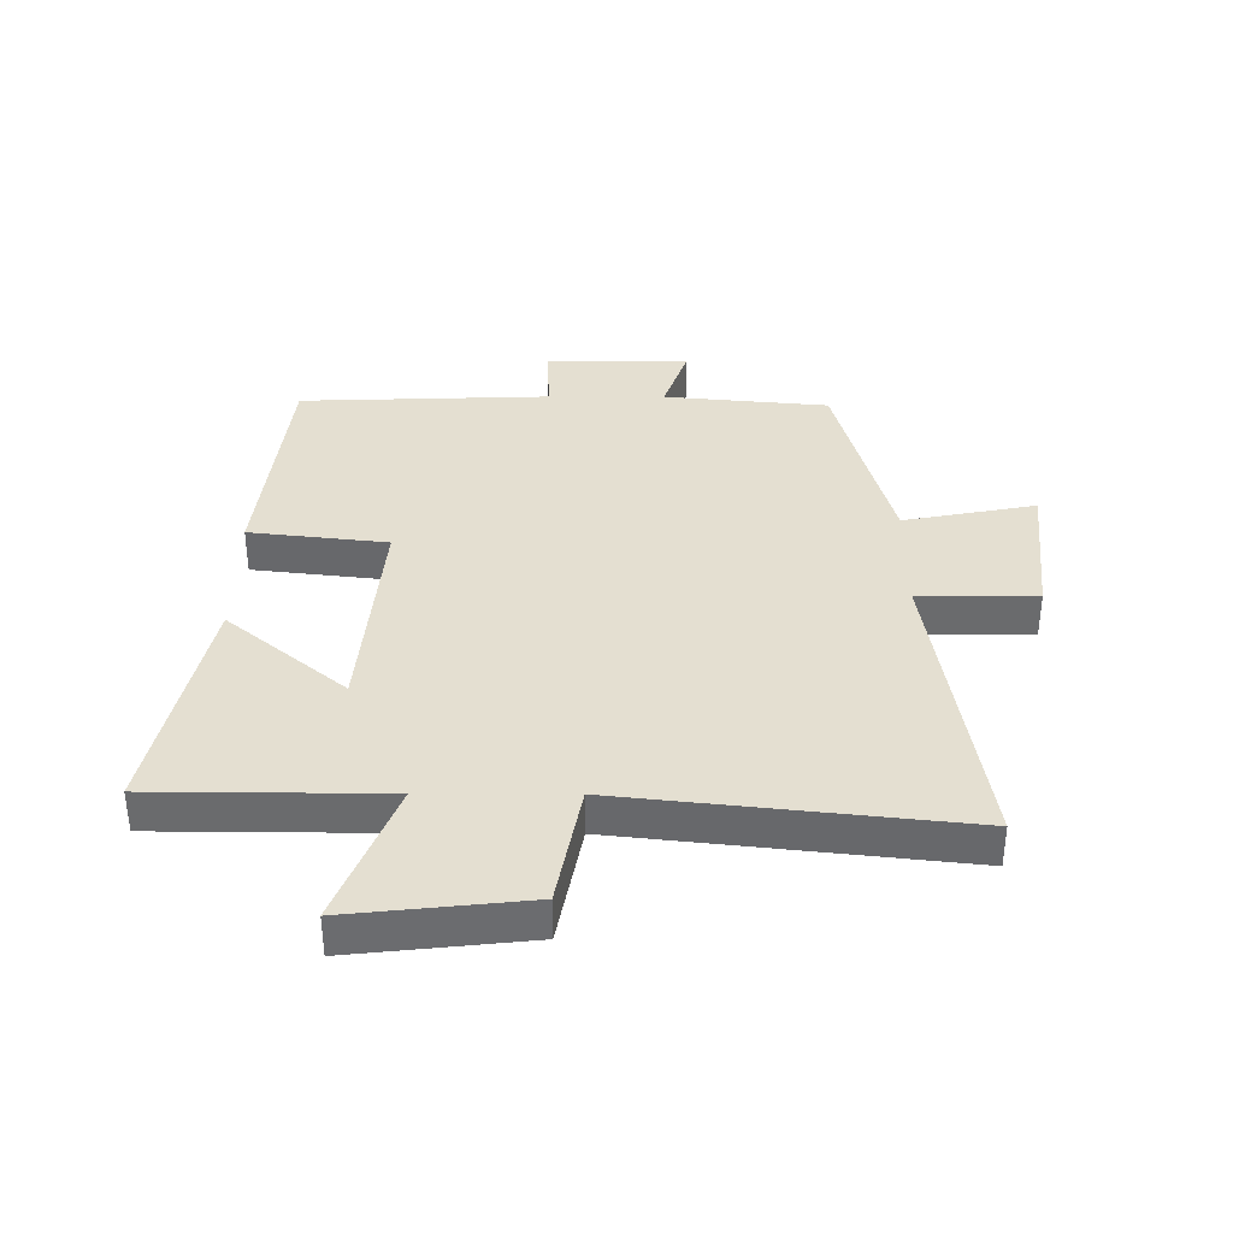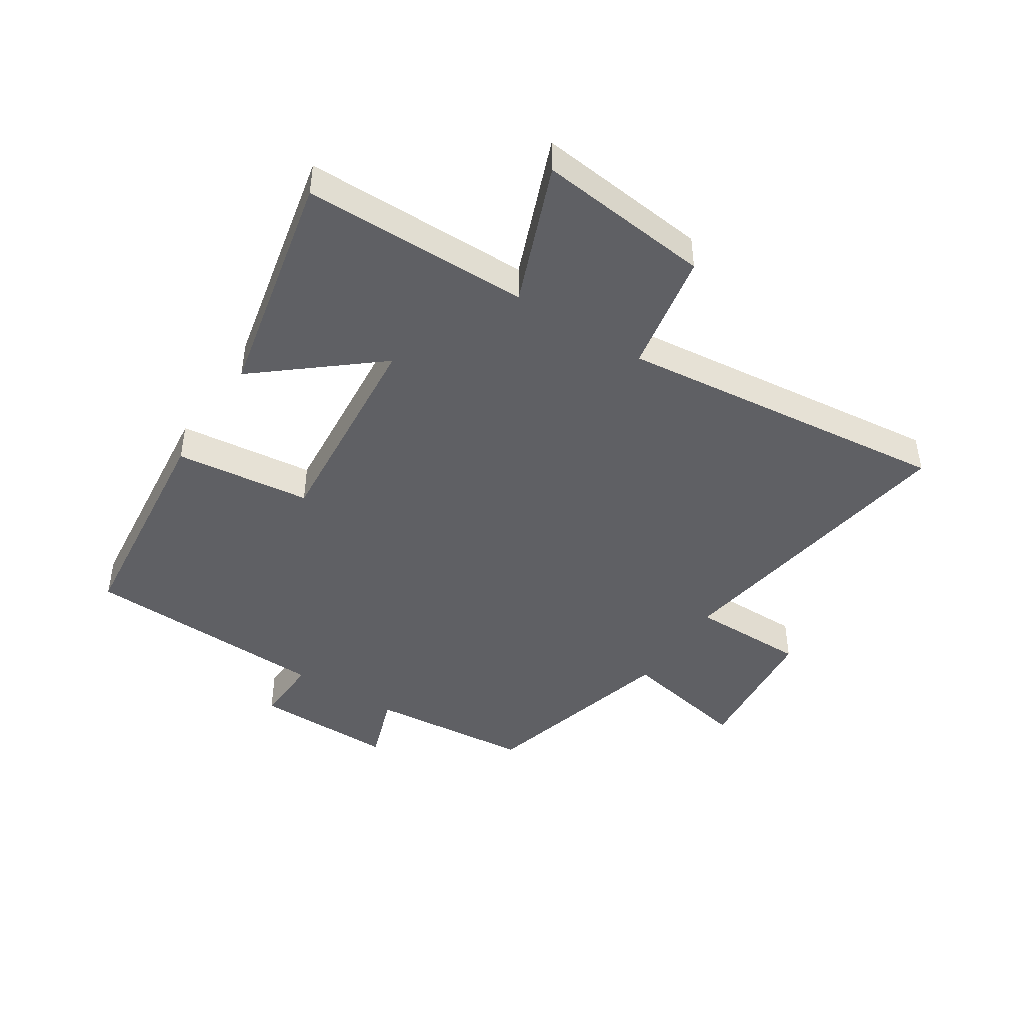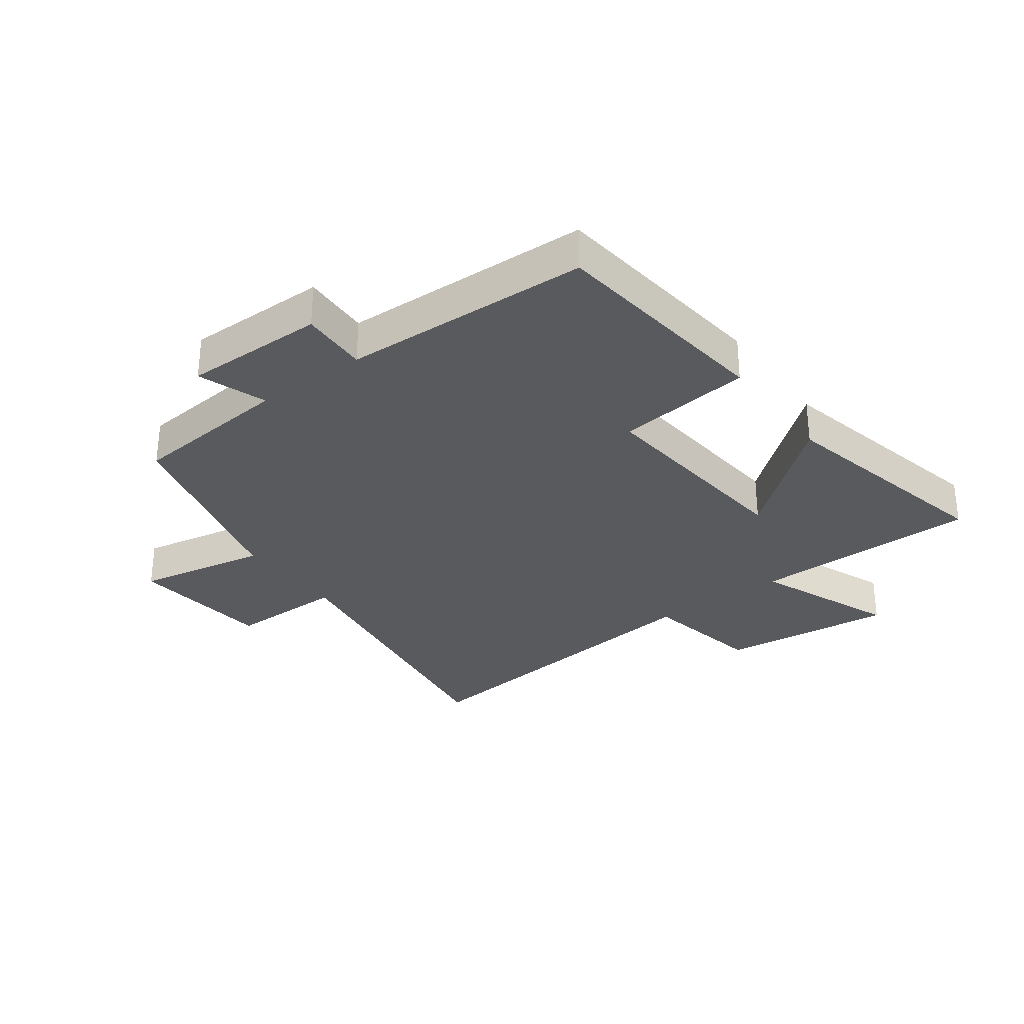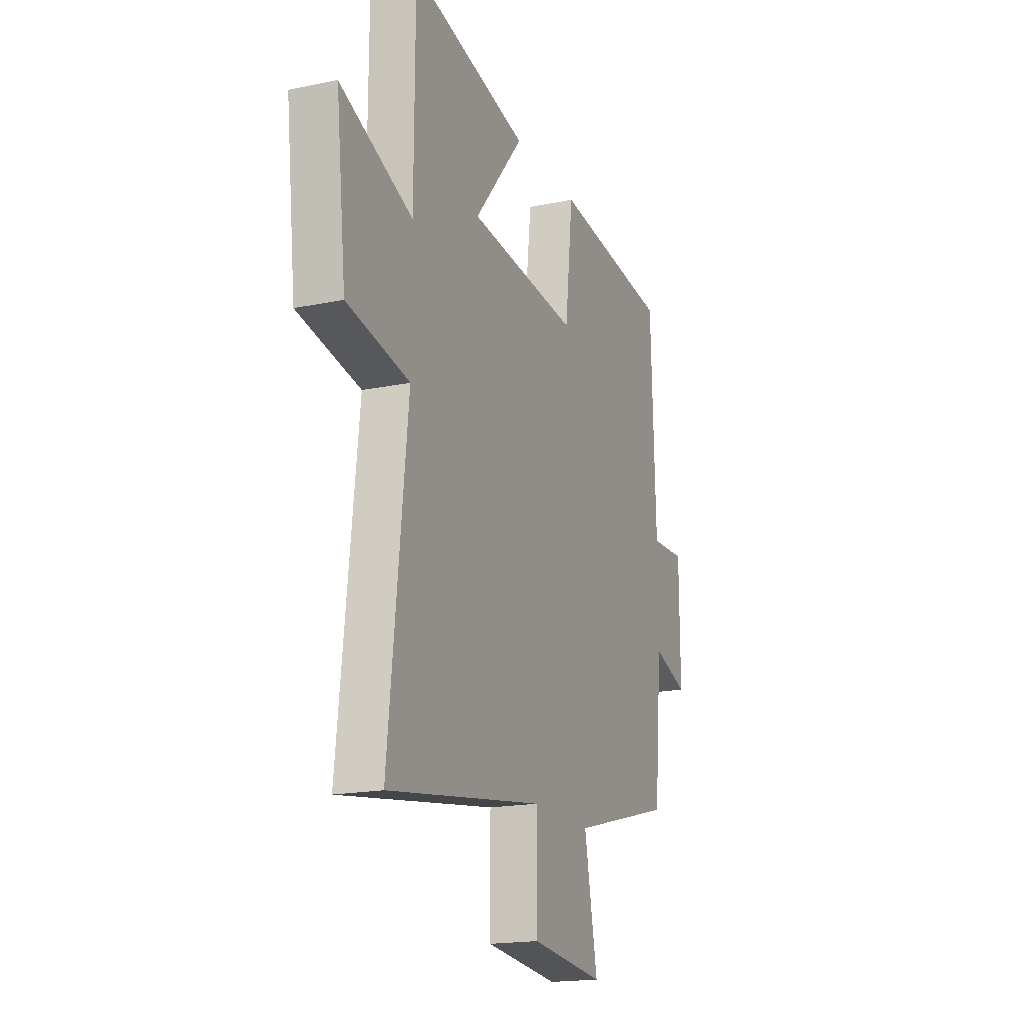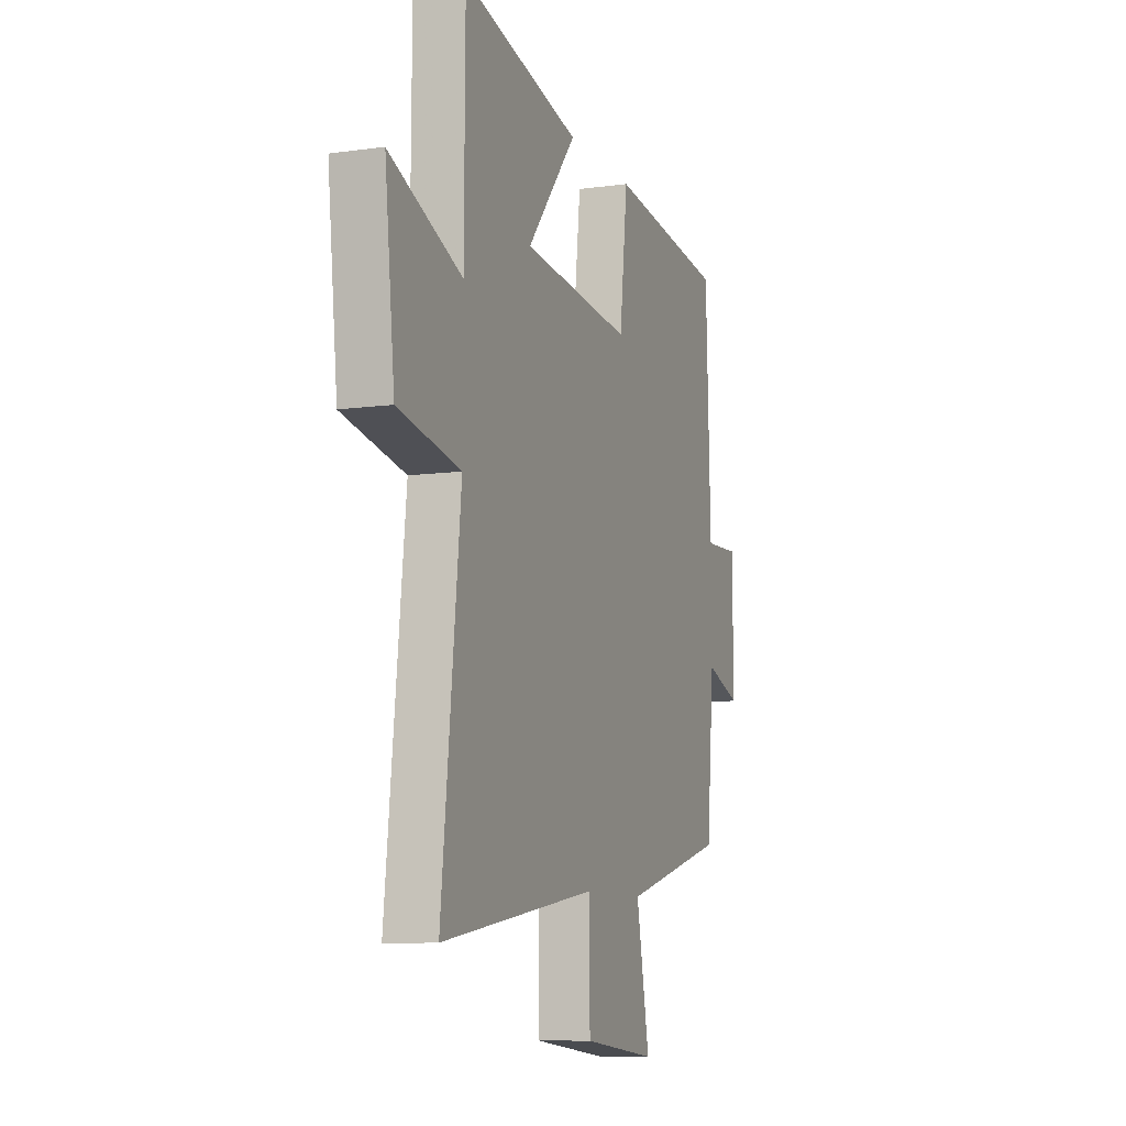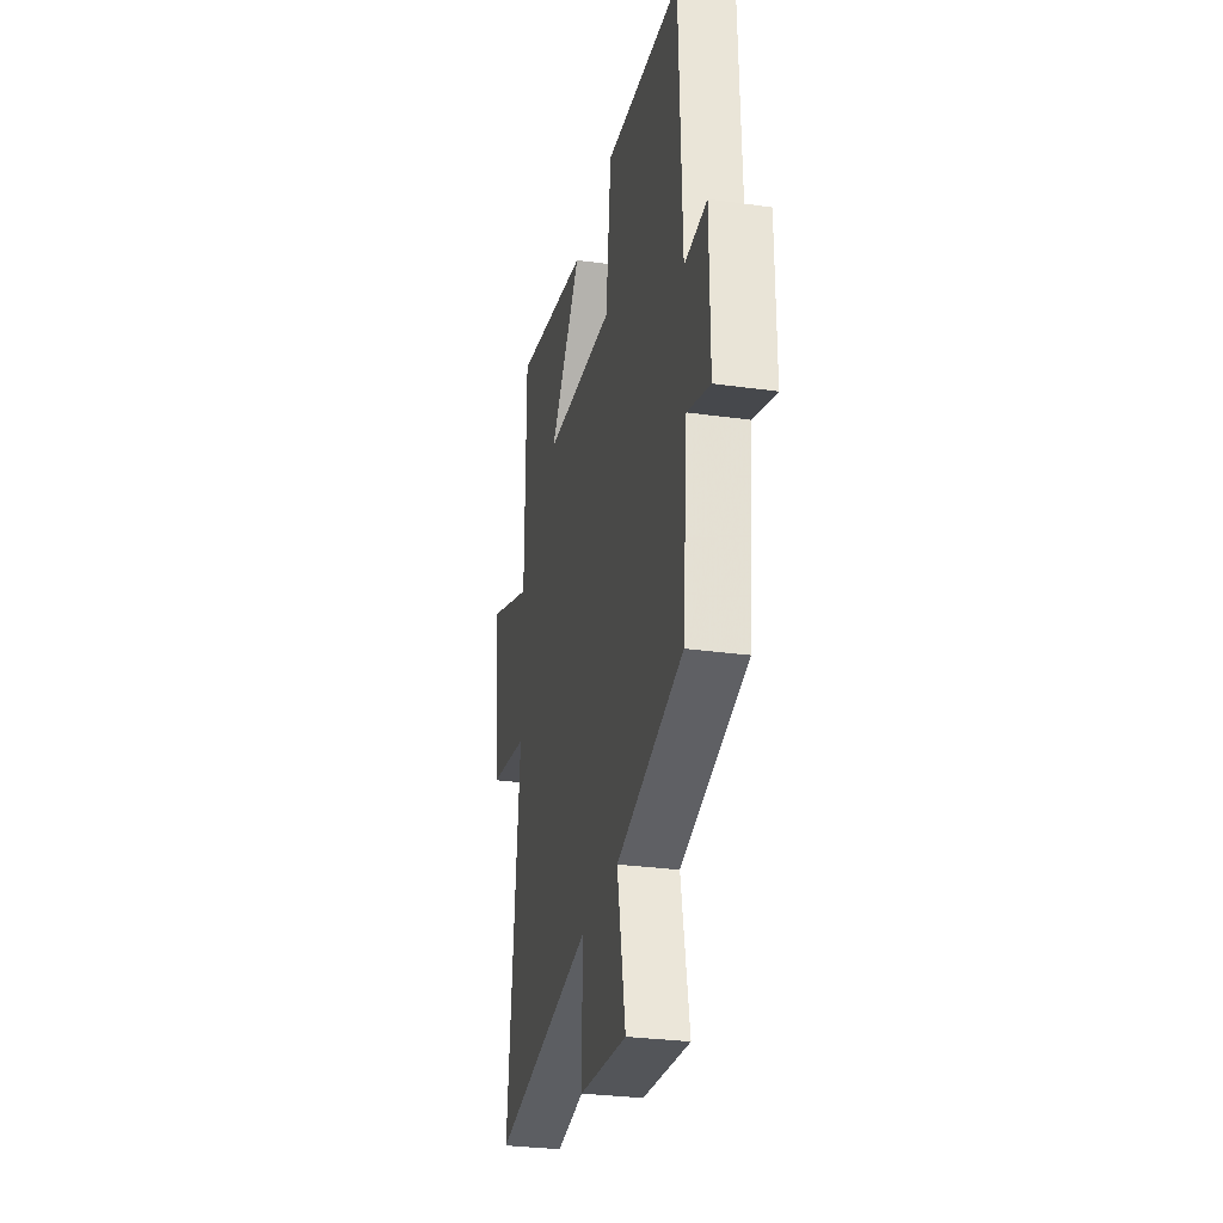
<metadata>
{"format":"obj","ext":"obj","renderer":"f3d","projection":"perspective","resolution":1024,"background":"white","views":[{"elev":36.7,"azim":90.3,"up":"+Y"},{"elev":-44.7,"azim":57.0,"up":"+Y"},{"elev":-30.9,"azim":-53.5,"up":"+Y"},{"elev":-18.1,"azim":112.0,"up":"+Z"},{"elev":-9.3,"azim":110.1,"up":"+Z"},{"elev":-29.6,"azim":-101.6,"up":"+Z"}]}
</metadata>
<code>
v 0.561 0.07 -0.578
v 0.054 0.07 -0.5
v 0.054 0.07 -0.692
v -0.184 0.07 -0.716
v -0.142 0.07 -0.5
v -0.475 0.07 -0.411
v -0.5 0.07 -0.142
v -0.614 0.07 -0.181
v -0.612 0.07 0.053
v -0.5 0.07 0.048
v -0.485 0.07 0.458
v -0.105 0.07 0.5
v -0.079 0.07 0.275
v 0.277 0.07 0.307
v 0.117 0.07 0.5
v 0.498 0.07 0.583
v 0.5 0.07 0.207
v 0.733 0.07 0.299
v 0.701 0.07 0.011
v 0.5 0.07 -0.027
v 0.561 0 -0.578
v 0.054 0 -0.5
v 0.054 0 -0.692
v -0.184 0 -0.716
v -0.142 0 -0.5
v -0.475 0 -0.411
v -0.5 0 -0.142
v -0.614 0 -0.181
v -0.612 0 0.053
v -0.5 0 0.048
v -0.485 0 0.458
v -0.105 0 0.5
v -0.079 0 0.275
v 0.277 0 0.307
v 0.117 0 0.5
v 0.498 0 0.583
v 0.5 0 0.207
v 0.733 0 0.299
v 0.701 0 0.011
v 0.5 0 -0.027
f 17 18 19 20
f 16 17 20
f 14 15 16
f 14 16 20
f 20 1 2
f 14 20 2
f 13 14 2
f 10 11 12 13
f 7 8 9 10
f 10 13 2
f 7 10 2
f 6 7 2
f 5 6 2
f 2 3 4 5
f 40 39 38 37
f 40 37 36
f 36 35 34
f 40 36 34
f 22 21 40
f 22 40 34
f 22 34 33
f 33 32 31 30
f 30 29 28 27
f 22 33 30
f 22 30 27
f 22 27 26
f 22 26 25
f 25 24 23 22
f 1 21 22 2
f 2 22 23 3
f 3 23 24 4
f 4 24 25 5
f 5 25 26 6
f 6 26 27 7
f 7 27 28 8
f 8 28 29 9
f 9 29 30 10
f 10 30 31 11
f 11 31 32 12
f 12 32 33 13
f 13 33 34 14
f 14 34 35 15
f 15 35 36 16
f 16 36 37 17
f 17 37 38 18
f 18 38 39 19
f 19 39 40 20
f 20 40 21 1

</code>
